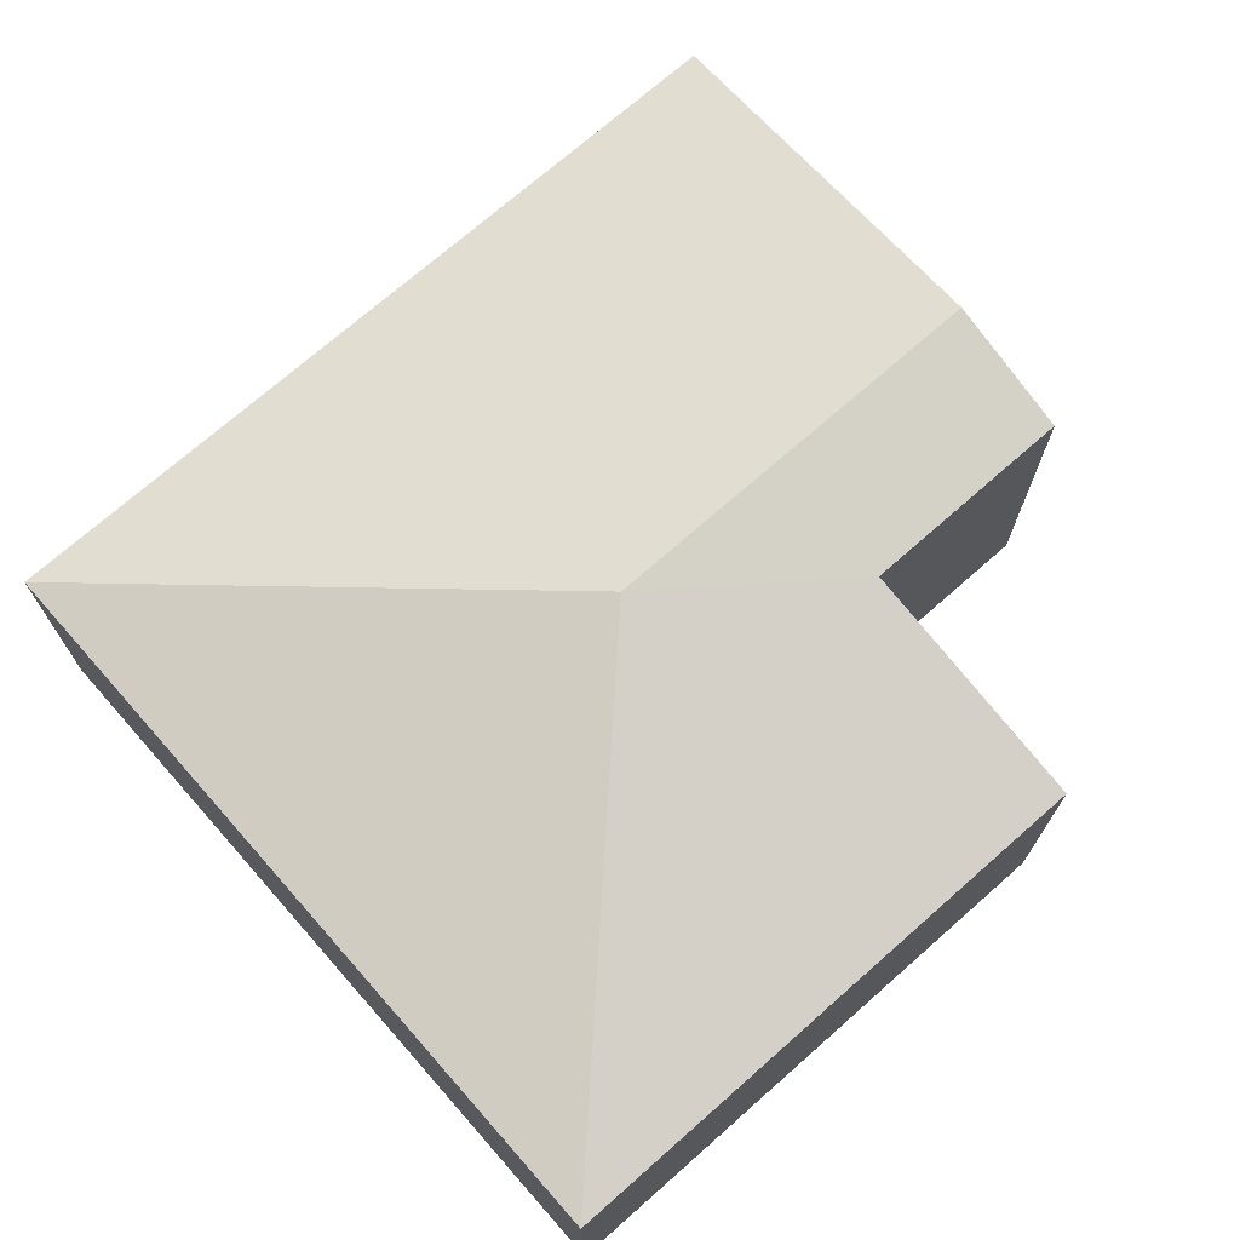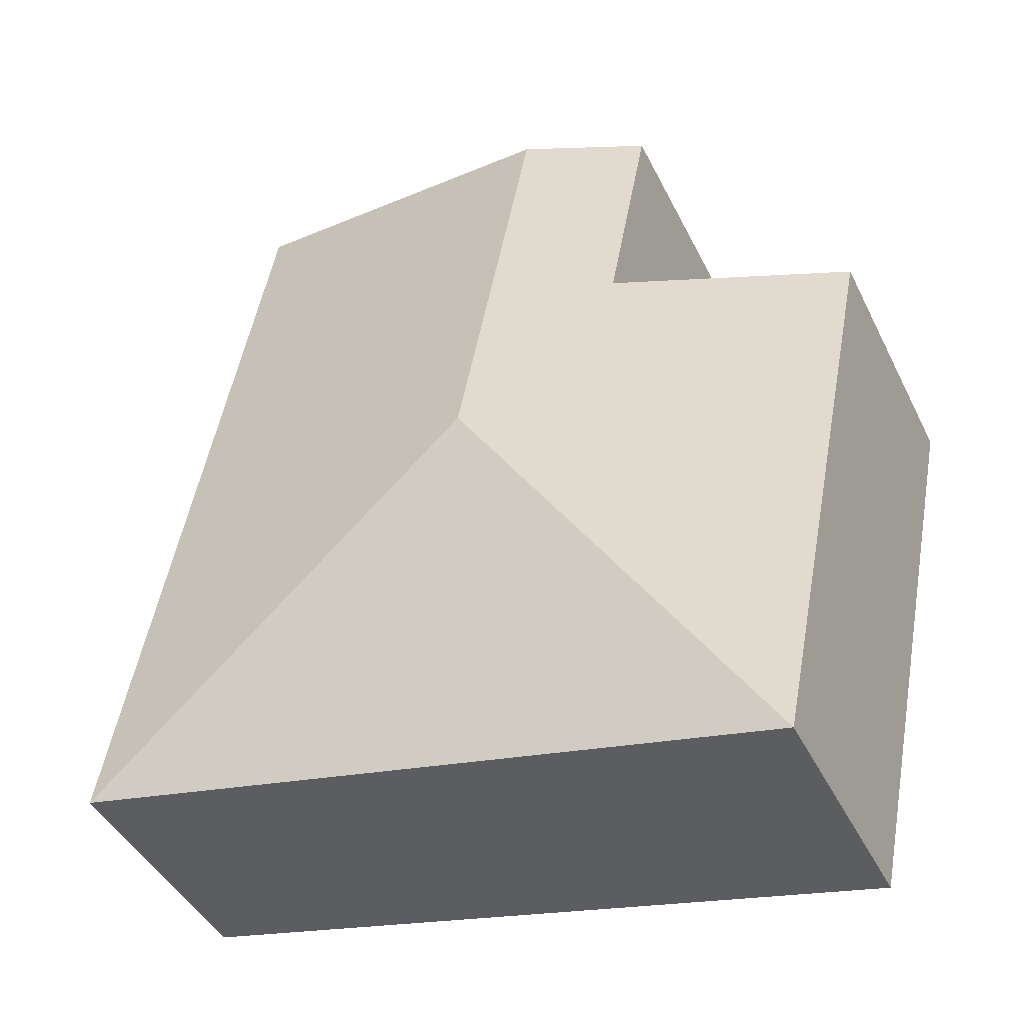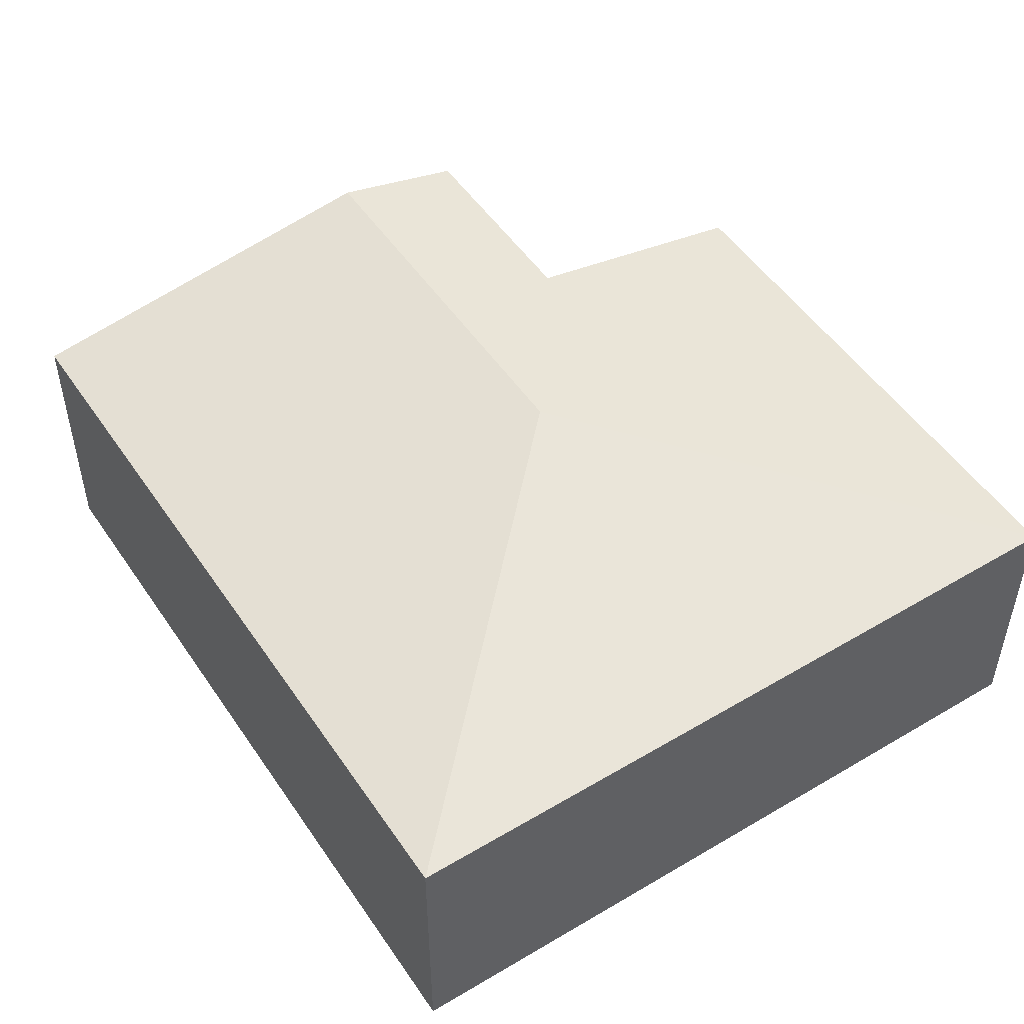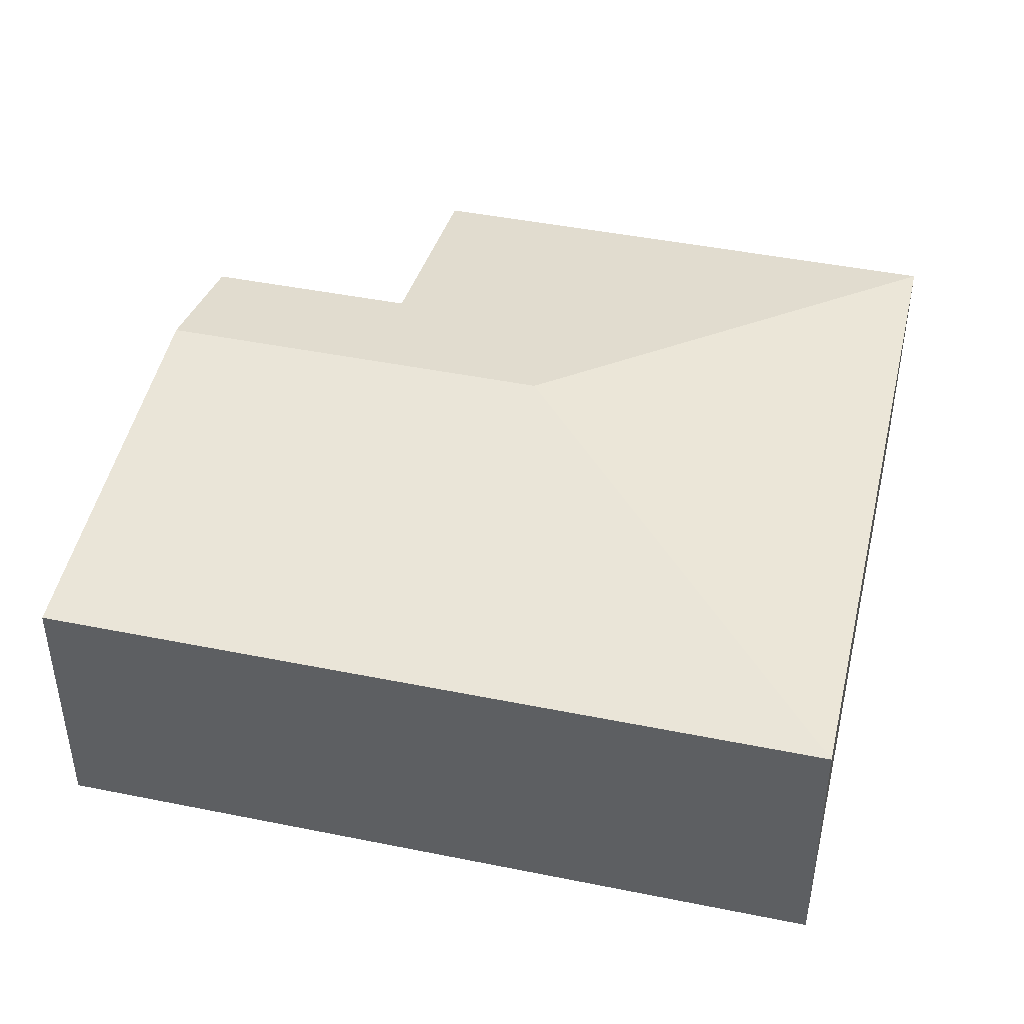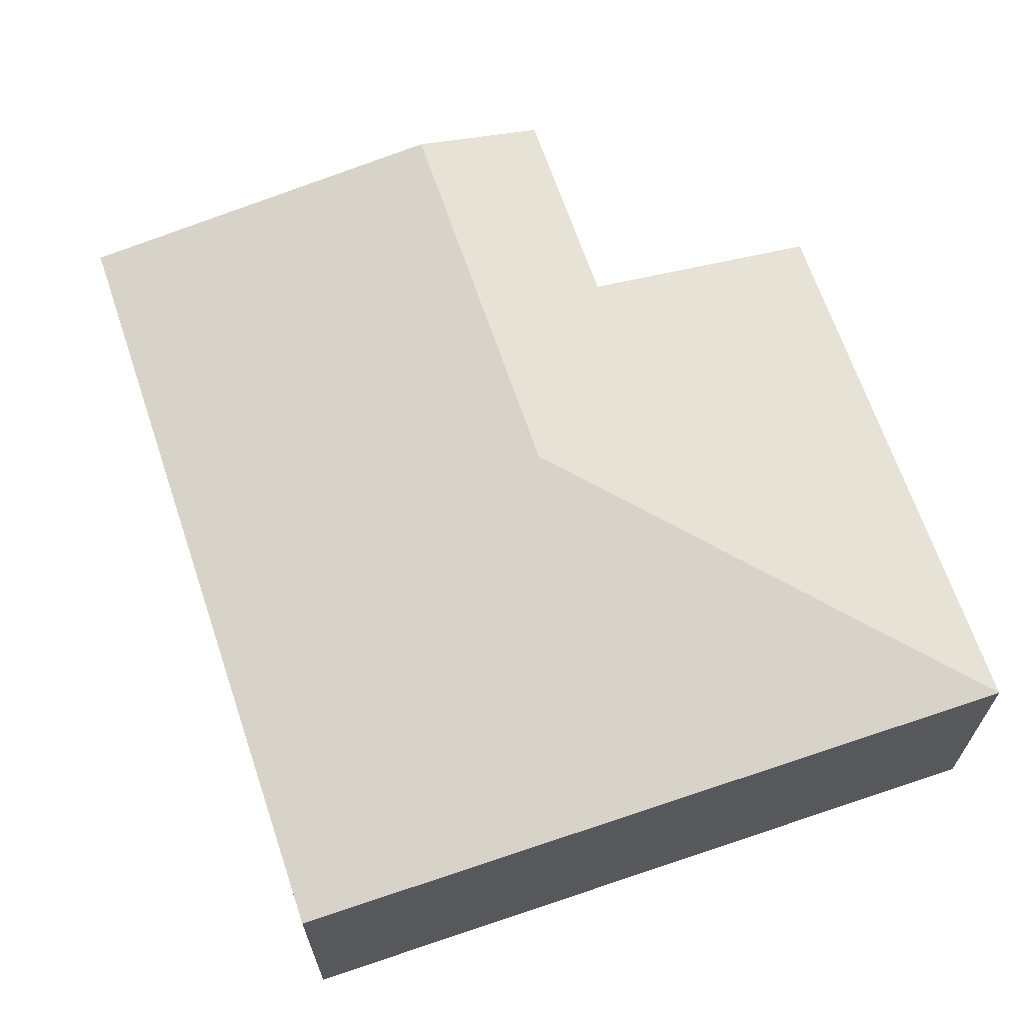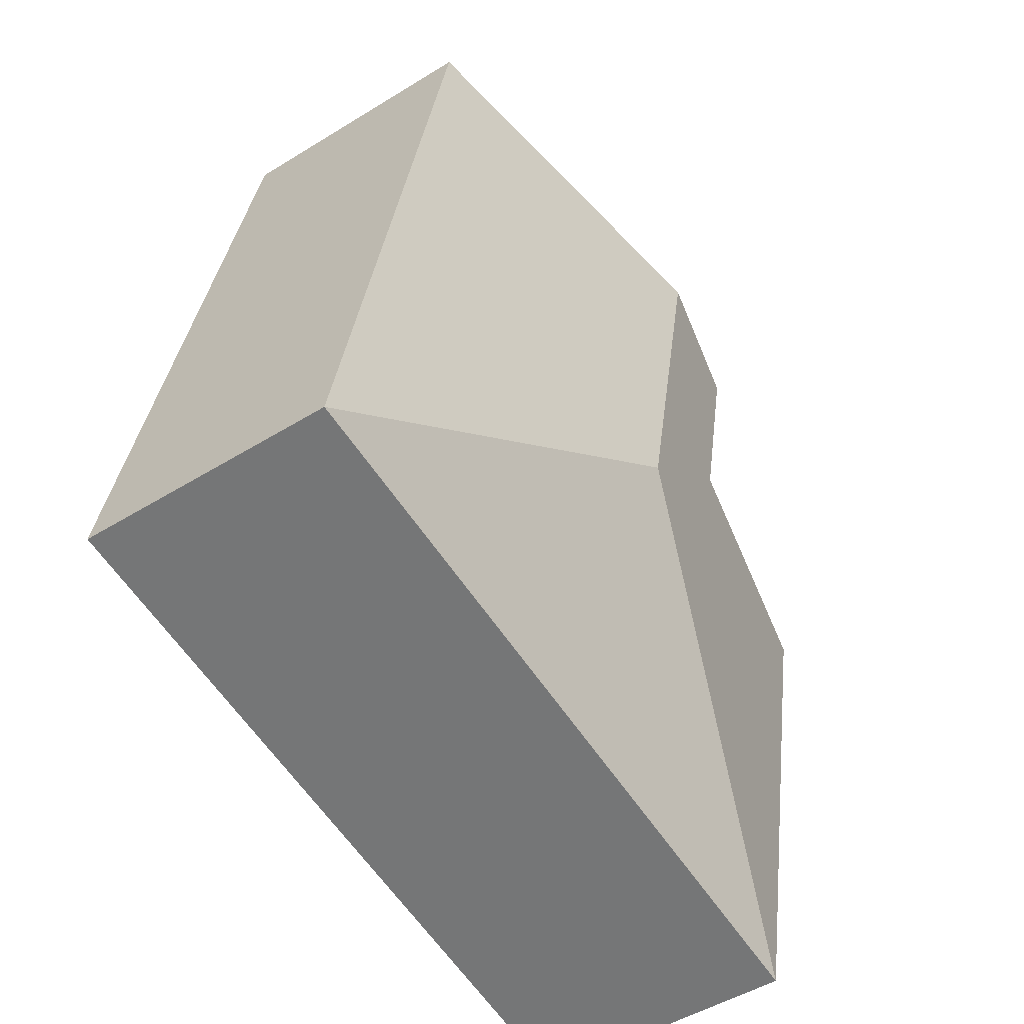
<metadata>
{"format":"obj","ext":"obj","renderer":"f3d","projection":"perspective","resolution":1024,"background":"white","views":[{"elev":72.1,"azim":-142.6,"up":"+Y"},{"elev":-43.3,"azim":-155.2,"up":"+Z"},{"elev":50.7,"azim":135.8,"up":"+Y"},{"elev":44.6,"azim":92.0,"up":"+Y"},{"elev":66.6,"azim":150.1,"up":"+Y"},{"elev":-48.4,"azim":124.7,"up":"+Z"}]}
</metadata>
<code>
v  2.938 2.497 -0.783
v  6.15 1.957 -2.93
v  0.79 1.956 -3.99
v  5.015 1.957 2.761
v  2.365 2.497 2.093
v  0 1.957 1.198e-16
v  1.74 2.308 0.34
v  1.44 2.309 1.86
v  0 0 0
v  0.79 2.443e-16 -3.99
v  1.44 -1.139e-16 1.86
v  1.74 -2.082e-17 0.34
v  5.015 -1.691e-16 2.761
v  2.365 -1.282e-16 2.093
v  6.15 1.794e-16 -2.93
g defaultobject
f 1 2 3
f 1 4 2
f 4 1 5
f 6 1 3
f 1 6 7
f 1 7 5
f 5 7 8
f 3 9 6
f 9 3 10
f 7 11 8
f 11 7 12
f 6 12 7
f 12 6 9
f 11 5 8
f 5 11 4
f 4 11 13
f 13 11 14
f 13 2 4
f 2 13 15
f 15 3 2
f 3 15 10
f 14 15 13
f 15 14 11
f 15 11 12
f 15 12 9
f 15 9 10

</code>
